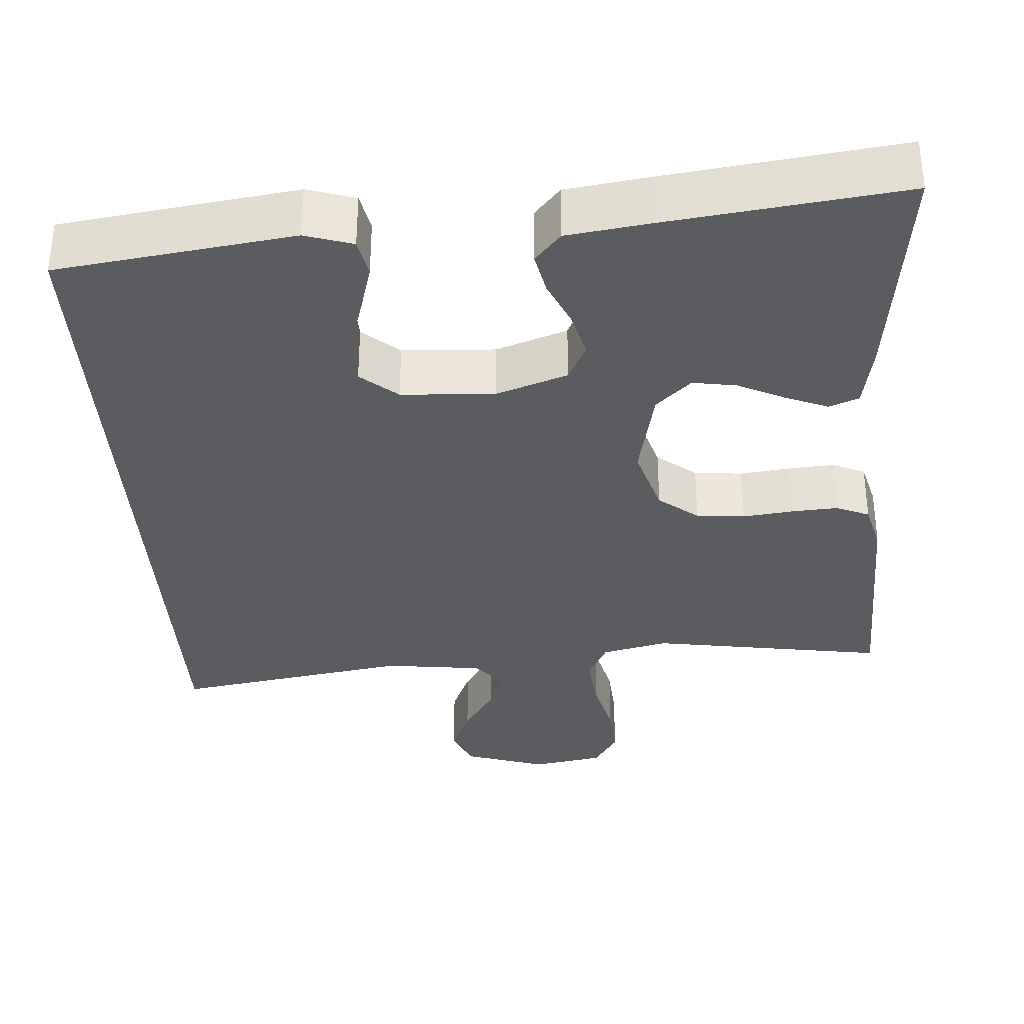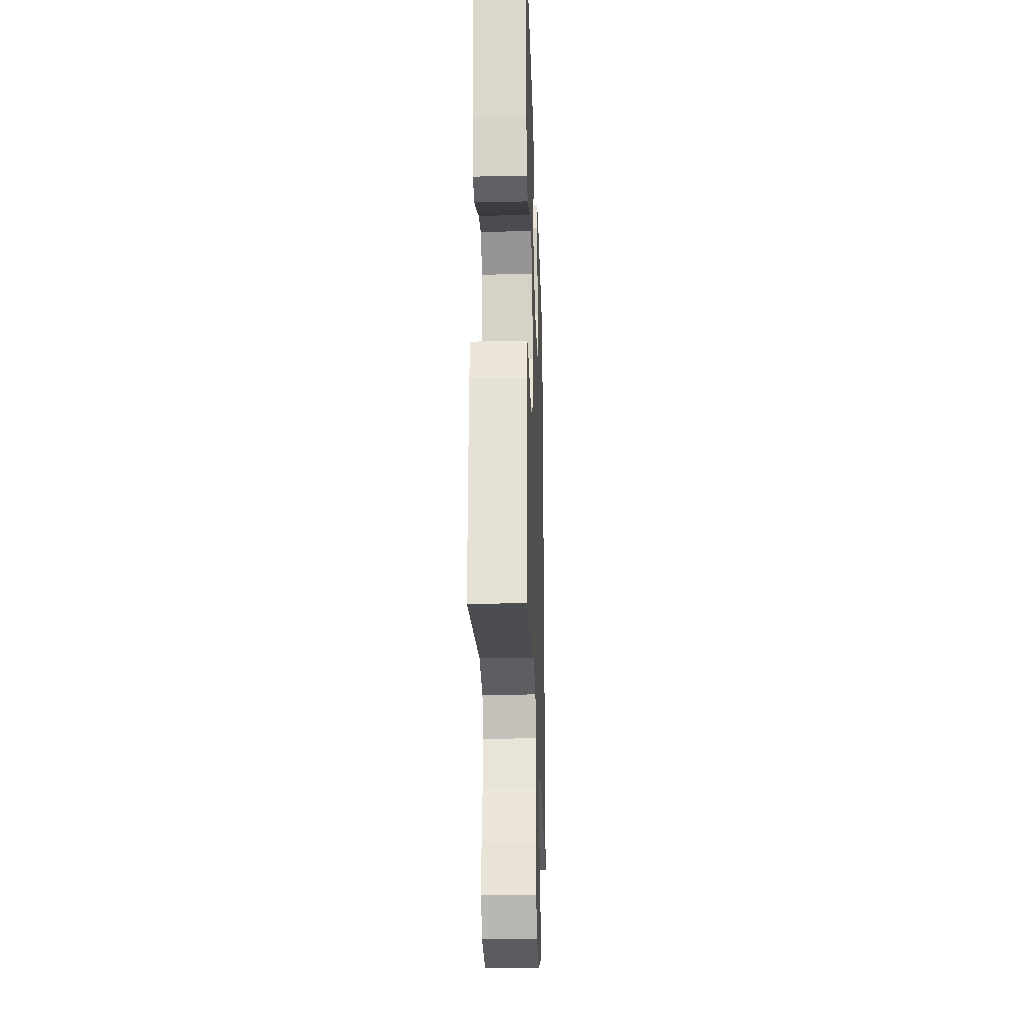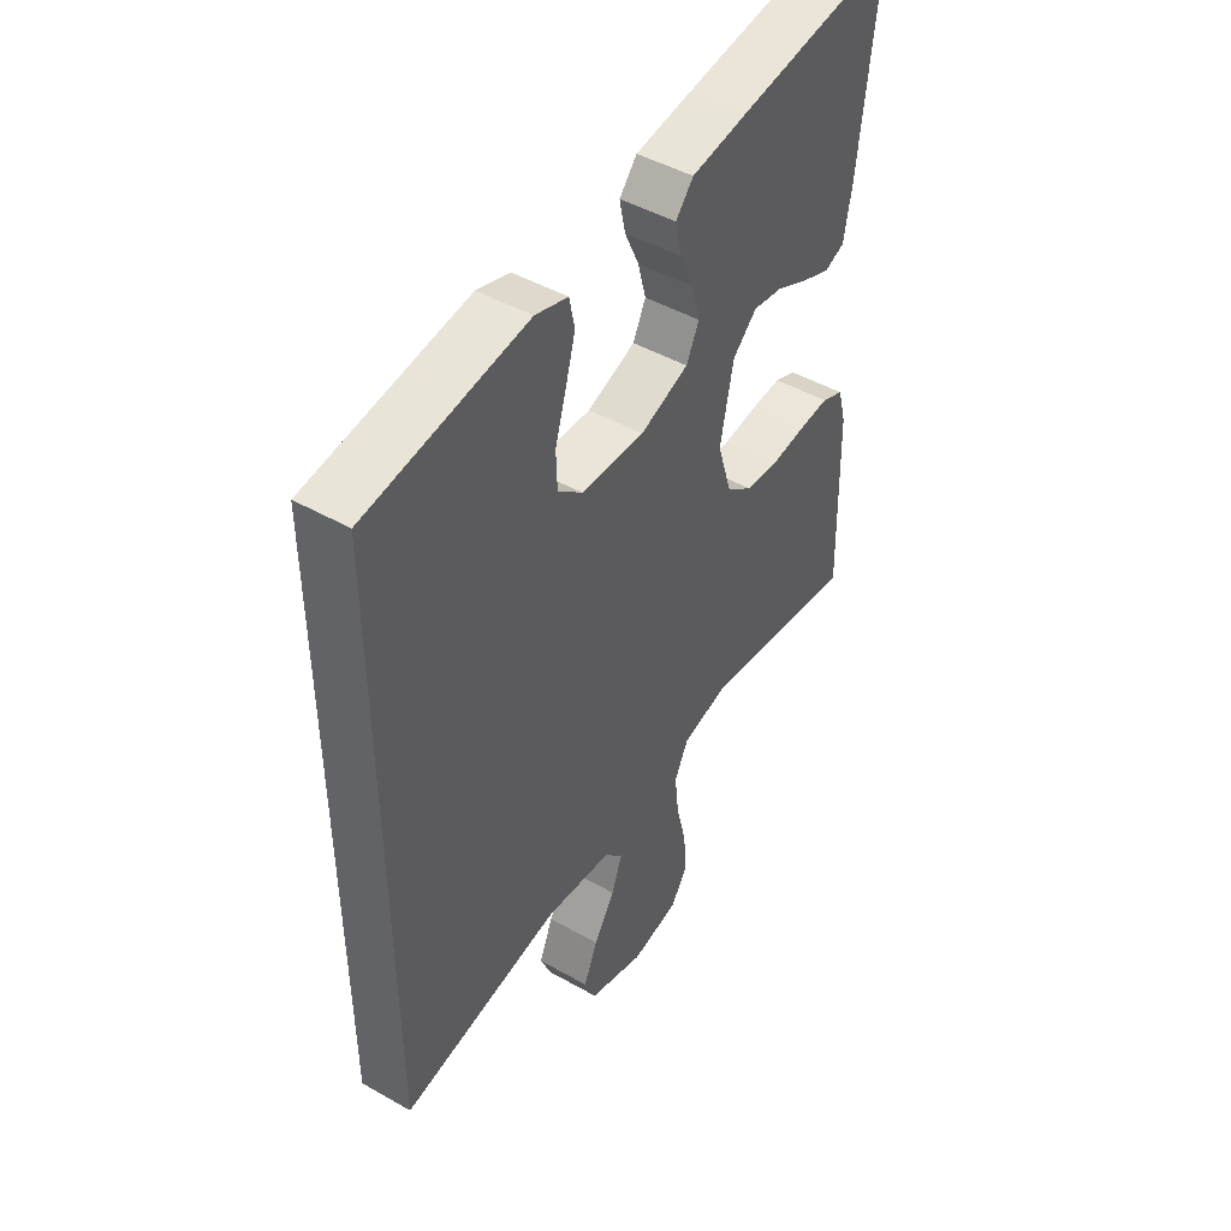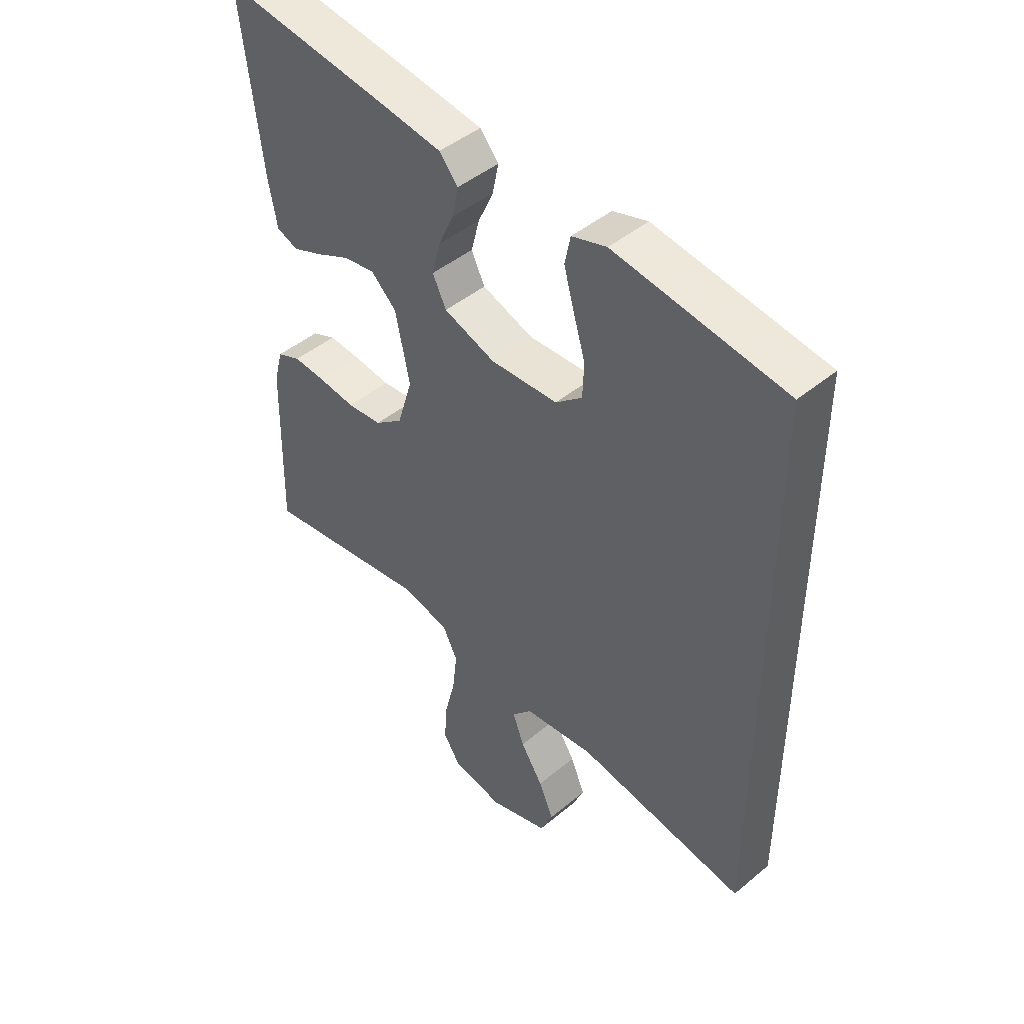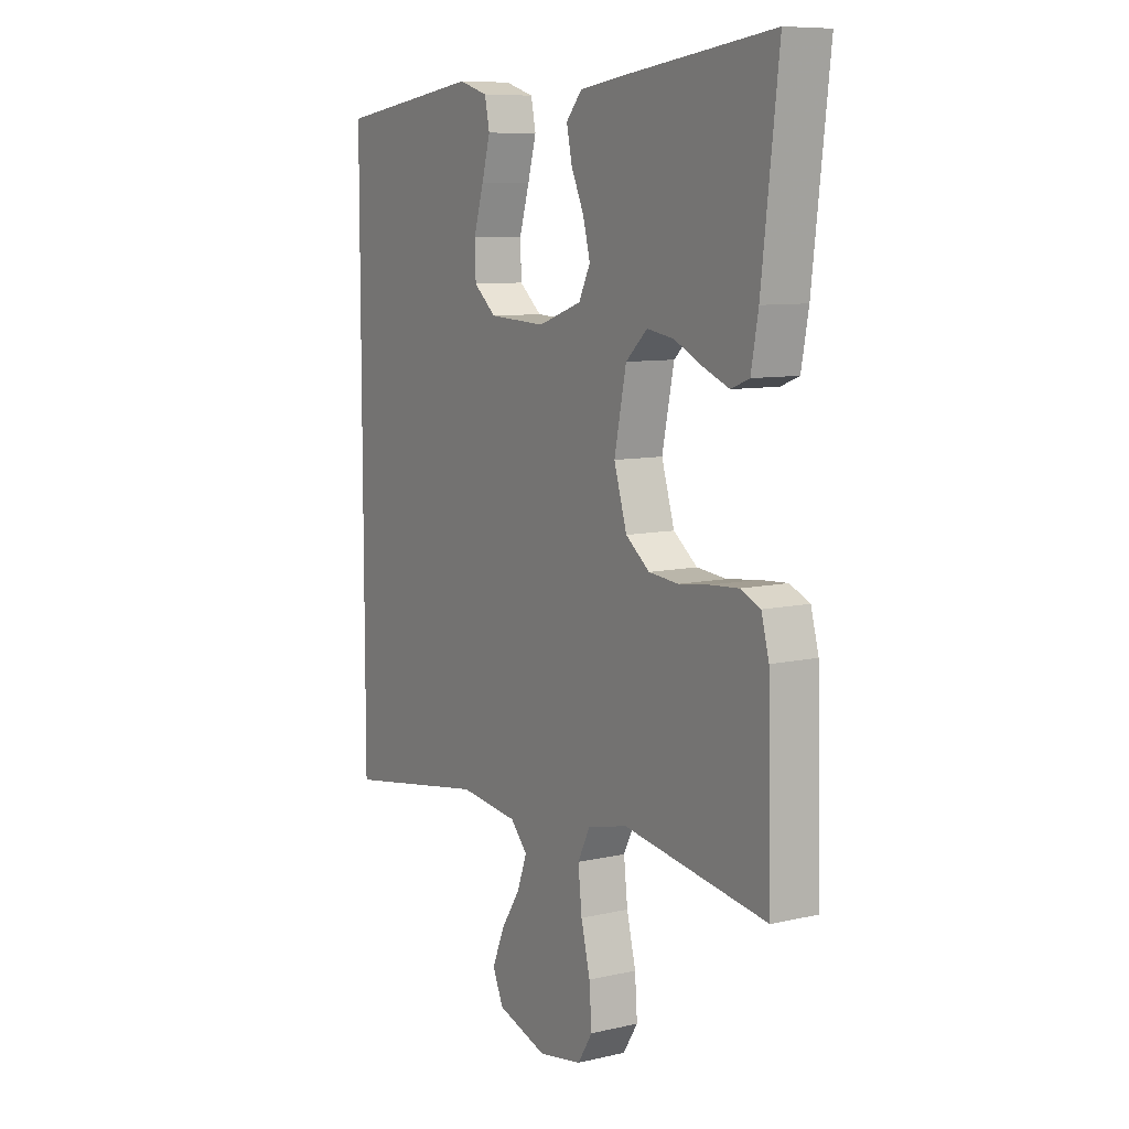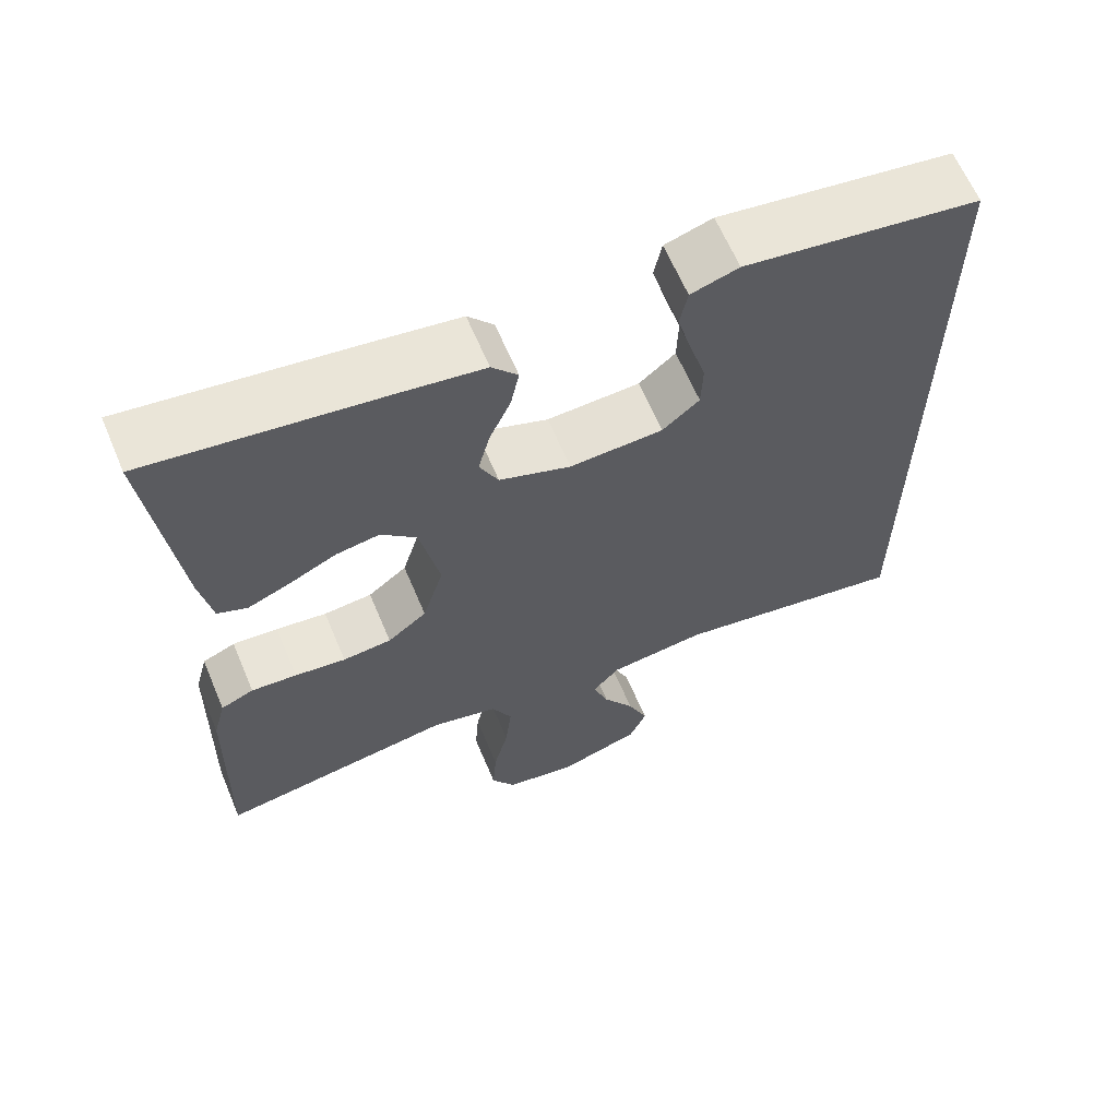
<metadata>
{"format":"obj","ext":"obj","renderer":"f3d","projection":"perspective","resolution":1024,"background":"white","views":[{"elev":-34.4,"azim":3.7,"up":"+Y"},{"elev":-24.6,"azim":92.0,"up":"+Z"},{"elev":46.5,"azim":-57.1,"up":"+Z"},{"elev":45.8,"azim":-133.5,"up":"+Z"},{"elev":8.8,"azim":58.2,"up":"+Z"},{"elev":63.5,"azim":157.1,"up":"+Z"}]}
</metadata>
<code>
v -0.5 0.07 0.424
v -0.2 0.07 0.466
v -0.139 0.07 0.447
v -0.129 0.07 0.398
v -0.147 0.07 0.333
v -0.168 0.07 0.263
v -0.166 0.07 0.202
v -0.119 0.07 0.162
v 0 0.07 0.156
v 0.091 0.07 0.188
v 0.115 0.07 0.237
v 0.1 0.07 0.295
v 0.073 0.07 0.355
v 0.062 0.07 0.408
v 0.095 0.07 0.446
v 0.2 0.07 0.461
v 0.5 0.07 0.5
v 0.465 0.07 0.2
v 0.45 0.07 0.118
v 0.412 0.07 0.103
v 0.358 0.07 0.125
v 0.298 0.07 0.154
v 0.242 0.07 0.163
v 0.197 0.07 0.121
v 0.172 0.07 0
v 0.199 0.07 -0.089
v 0.249 0.07 -0.128
v 0.311 0.07 -0.134
v 0.376 0.07 -0.126
v 0.434 0.07 -0.122
v 0.476 0.07 -0.14
v 0.492 0.07 -0.2
v 0.5 0.07 -0.5
v 0.2 0.07 -0.453
v 0.116 0.07 -0.473
v 0.09 0.07 -0.525
v 0.098 0.07 -0.597
v 0.117 0.07 -0.674
v 0.122 0.07 -0.744
v 0.091 0.07 -0.793
v 0 0.07 -0.809
v -0.105 0.07 -0.775
v -0.127 0.07 -0.724
v -0.101 0.07 -0.662
v -0.061 0.07 -0.6
v -0.041 0.07 -0.545
v -0.076 0.07 -0.506
v -0.2 0.07 -0.491
v -0.5 0.07 -0.54
v -0.5 0 0.424
v -0.2 0 0.466
v -0.139 0 0.447
v -0.129 0 0.398
v -0.147 0 0.333
v -0.168 0 0.263
v -0.166 0 0.202
v -0.119 0 0.162
v 0 0 0.156
v 0.091 0 0.188
v 0.115 0 0.237
v 0.1 0 0.295
v 0.073 0 0.355
v 0.062 0 0.408
v 0.095 0 0.446
v 0.2 0 0.461
v 0.5 0 0.5
v 0.465 0 0.2
v 0.45 0 0.118
v 0.412 0 0.103
v 0.358 0 0.125
v 0.298 0 0.154
v 0.242 0 0.163
v 0.197 0 0.121
v 0.172 0 0
v 0.199 0 -0.089
v 0.249 0 -0.128
v 0.311 0 -0.134
v 0.376 0 -0.126
v 0.434 0 -0.122
v 0.476 0 -0.14
v 0.492 0 -0.2
v 0.5 0 -0.5
v 0.2 0 -0.453
v 0.116 0 -0.473
v 0.09 0 -0.525
v 0.098 0 -0.597
v 0.117 0 -0.674
v 0.122 0 -0.744
v 0.091 0 -0.793
v 0 0 -0.809
v -0.105 0 -0.775
v -0.127 0 -0.724
v -0.101 0 -0.662
v -0.061 0 -0.6
v -0.041 0 -0.545
v -0.076 0 -0.506
v -0.2 0 -0.491
v -0.5 0 -0.54
f 48 49 1 2
f 47 48 2
f 43 44 45
f 42 43 45
f 41 42 45
f 40 41 45
f 39 40 45
f 38 39 45
f 37 38 45
f 36 37 45 46
f 35 36 46 47
f 32 33 34
f 31 32 34
f 30 31 34
f 29 30 34
f 28 29 34
f 34 35 47
f 28 34 47
f 27 28 47
f 20 21 22
f 19 20 22
f 18 19 22
f 17 18 22
f 16 17 22
f 15 16 22
f 14 15 22
f 13 14 22
f 12 13 22
f 11 12 22 23
f 10 11 23 24
f 4 5 6
f 3 4 6
f 2 3 6
f 2 6 7
f 47 2 7
f 26 27 47
f 25 26 47
f 24 25 47
f 10 24 47
f 9 10 47
f 8 9 47
f 7 8 47
f 51 50 98 97
f 51 97 96
f 94 93 92
f 94 92 91
f 94 91 90
f 94 90 89
f 94 89 88
f 94 88 87
f 94 87 86
f 95 94 86 85
f 96 95 85 84
f 83 82 81
f 83 81 80
f 83 80 79
f 83 79 78
f 83 78 77
f 96 84 83
f 96 83 77
f 96 77 76
f 71 70 69
f 71 69 68
f 71 68 67
f 71 67 66
f 71 66 65
f 71 65 64
f 71 64 63
f 71 63 62
f 71 62 61
f 72 71 61 60
f 73 72 60 59
f 55 54 53
f 55 53 52
f 55 52 51
f 56 55 51
f 56 51 96
f 96 76 75
f 96 75 74
f 96 74 73
f 96 73 59
f 96 59 58
f 96 58 57
f 96 57 56
f 1 50 51 2
f 2 51 52 3
f 3 52 53 4
f 4 53 54 5
f 5 54 55 6
f 6 55 56 7
f 7 56 57 8
f 8 57 58 9
f 9 58 59 10
f 10 59 60 11
f 11 60 61 12
f 12 61 62 13
f 13 62 63 14
f 14 63 64 15
f 15 64 65 16
f 16 65 66 17
f 17 66 67 18
f 18 67 68 19
f 19 68 69 20
f 20 69 70 21
f 21 70 71 22
f 22 71 72 23
f 23 72 73 24
f 24 73 74 25
f 25 74 75 26
f 26 75 76 27
f 27 76 77 28
f 28 77 78 29
f 29 78 79 30
f 30 79 80 31
f 31 80 81 32
f 32 81 82 33
f 33 82 83 34
f 34 83 84 35
f 35 84 85 36
f 36 85 86 37
f 37 86 87 38
f 38 87 88 39
f 39 88 89 40
f 40 89 90 41
f 41 90 91 42
f 42 91 92 43
f 43 92 93 44
f 44 93 94 45
f 45 94 95 46
f 46 95 96 47
f 47 96 97 48
f 48 97 98 49
f 49 98 50 1

</code>
